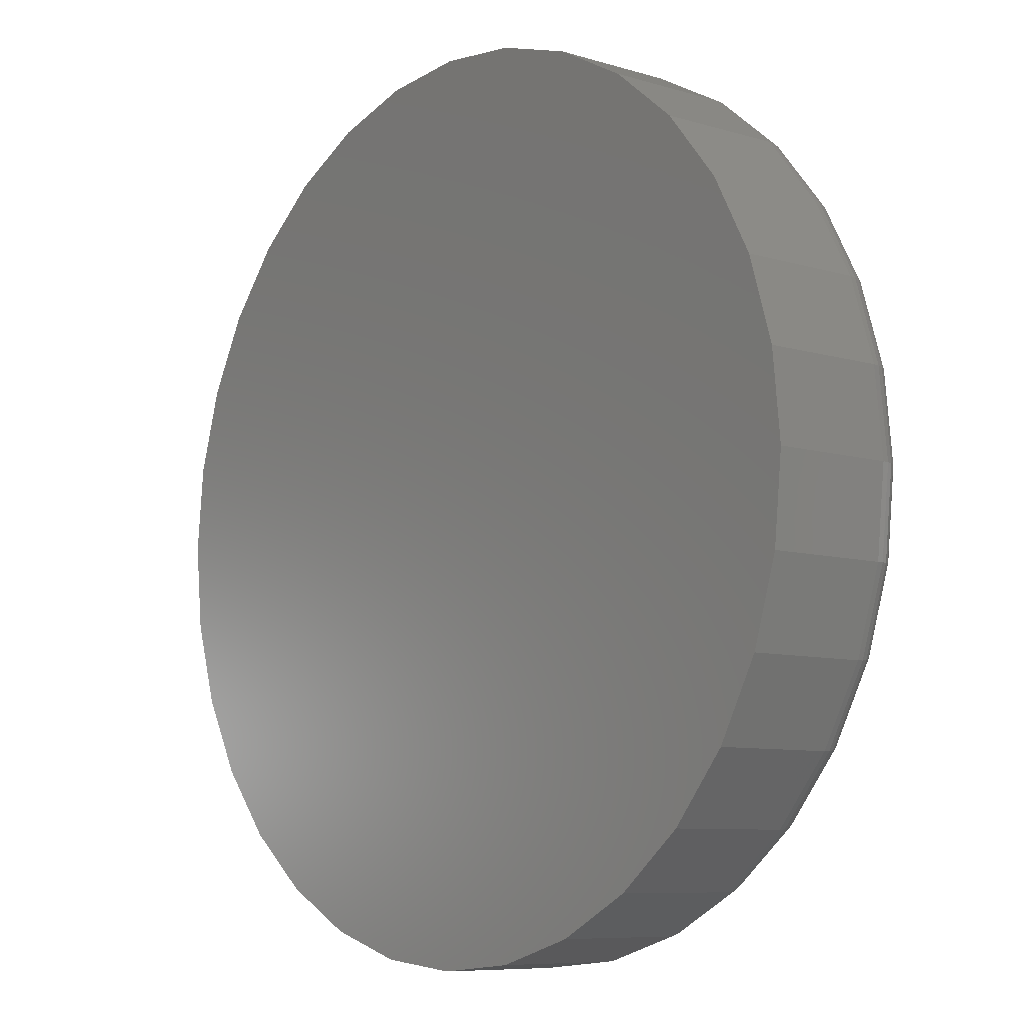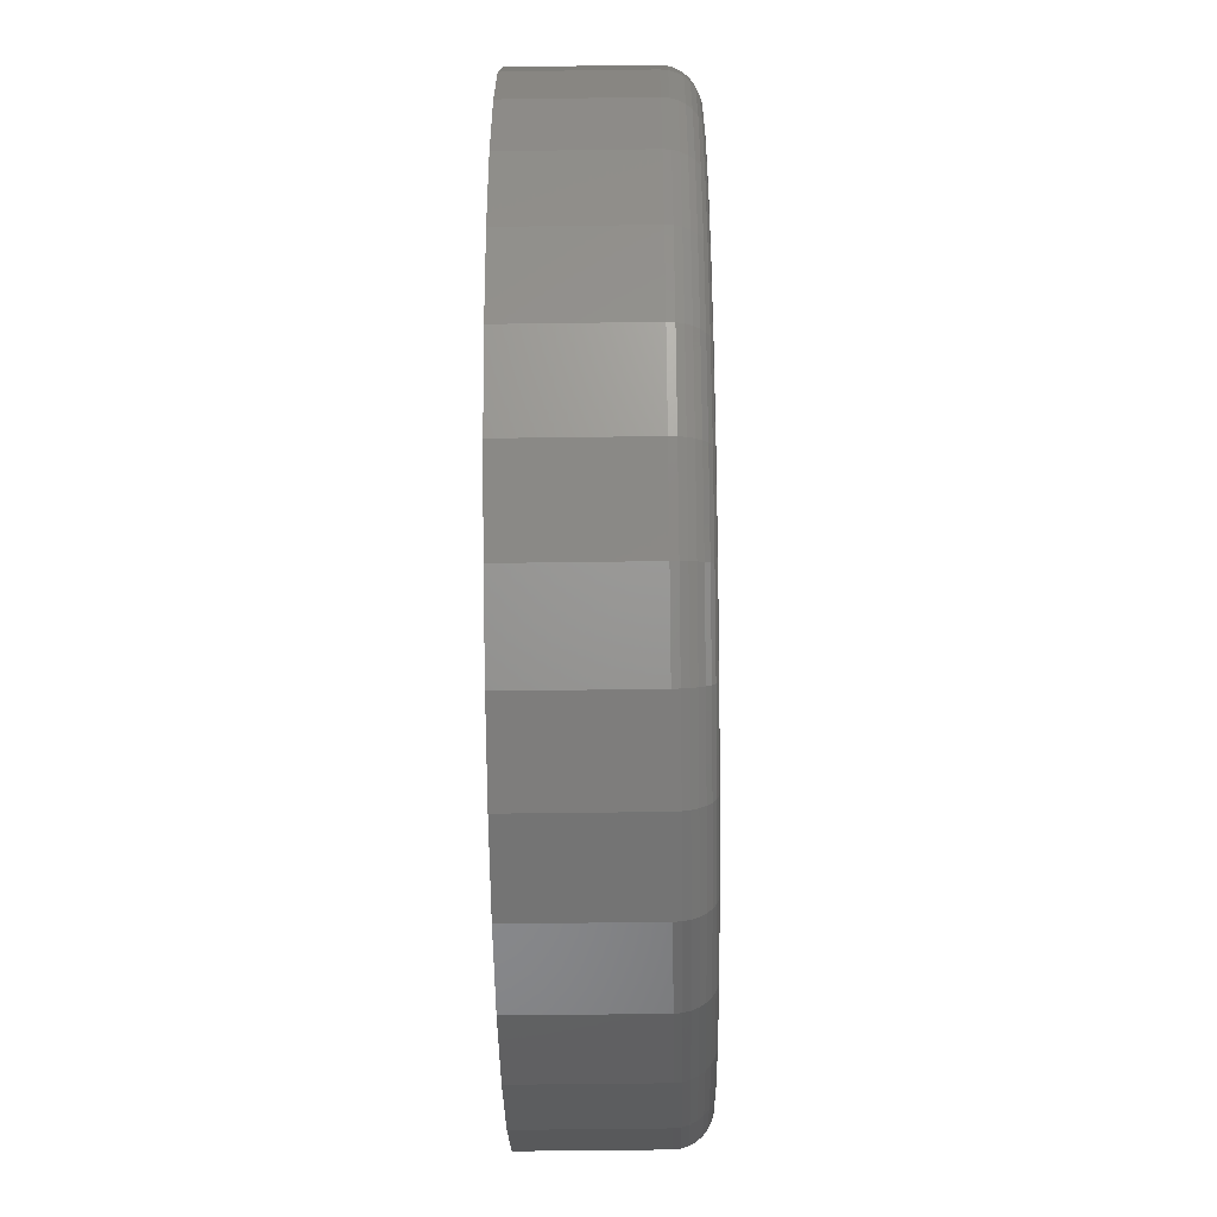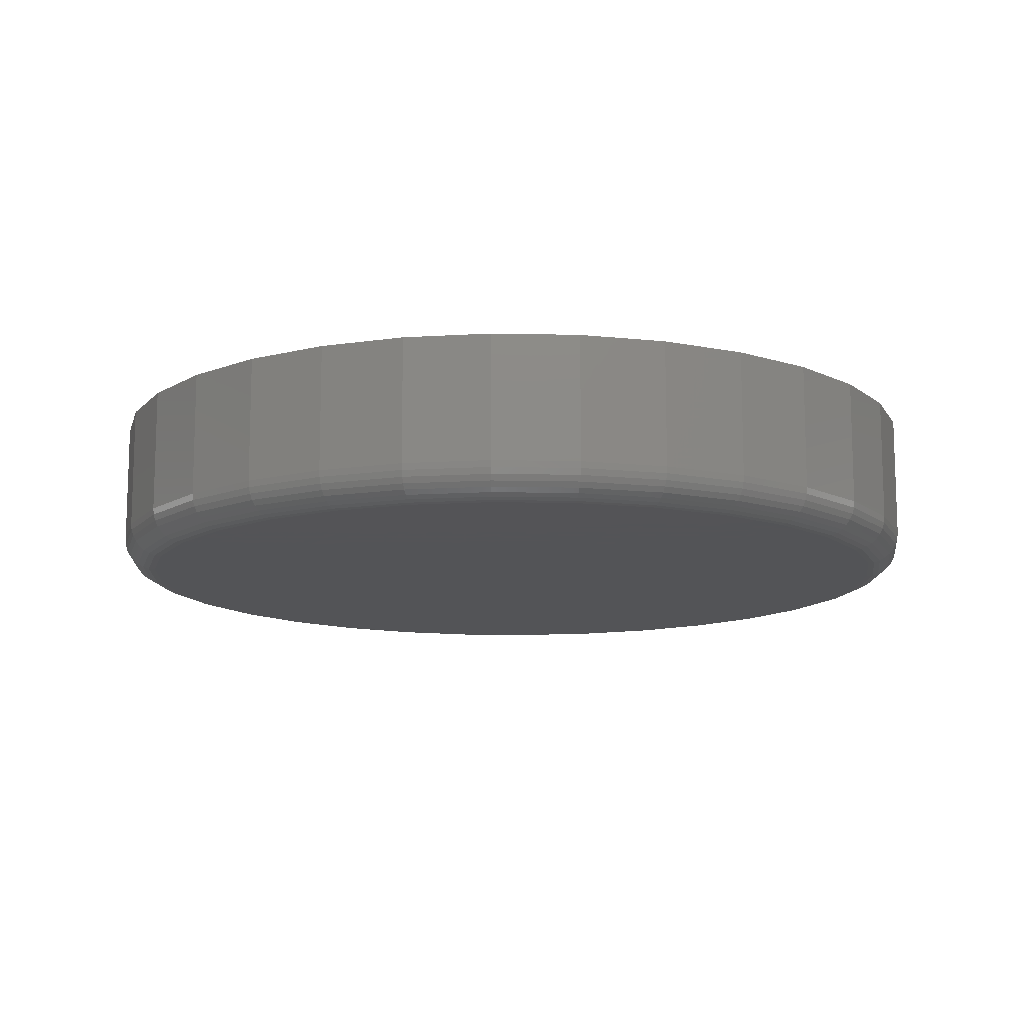
<metadata>
{"format":"stl","ext":"stl","renderer":"f3d","projection":"perspective","resolution":1024,"background":"white","views":[{"elev":-8.1,"azim":50.1,"up":"+Y"},{"elev":-49.1,"azim":90.9,"up":"+Y"},{"elev":-12.4,"azim":58.9,"up":"+Z"}]}
</metadata>
<code>
# stl→obj: 320 verts, 636 faces
v 0.007895 0.3793 0
v 0.08189 0.372 0
v -0.0661 0.372 0
v 0.007895 -0.3793 0
v -0.0661 -0.372 0
v 0.08189 -0.372 0
v -0.1372 -0.3504 0
v 0.153 -0.3504 0
v -0.2028 -0.3154 0
v 0.2186 -0.3154 0
v -0.2603 -0.2682 0
v 0.2761 -0.2682 0
v -0.3075 -0.2107 0
v 0.3233 -0.2107 0
v -0.3425 -0.1451 0
v 0.3583 -0.1451 0
v -0.3641 -0.07399 0
v 0.3799 -0.07399 0
v -0.3714 1.728e-16 0
v 0.3872 -4.719e-16 0
v -0.3641 0.07399 0
v 0.3799 0.07399 0
v -0.3425 0.1451 0
v 0.3583 0.1451 0
v -0.3075 0.2107 0
v 0.3233 0.2107 0
v -0.2603 0.2682 0
v 0.2761 0.2682 0
v -0.2028 0.3154 0
v 0.2186 0.3154 0
v -0.1372 0.3504 0
v 0.153 0.3504 0
v 0.4184 2.641e-16 0.03125
v 0.4184 0 0.1484
v 0.4105 -0.08009 0.03125
v 0.4105 -0.08009 0.1484
v 0.3872 -0.1571 0.03125
v 0.3872 -0.1571 0.1484
v 0.3492 -0.2281 0.03125
v 0.3492 -0.2281 0.1484
v 0.2982 -0.2903 0.03125
v 0.2982 -0.2903 0.1484
v 0.236 -0.3413 0.03125
v 0.236 -0.3413 0.1484
v 0.165 -0.3793 0.03125
v 0.165 -0.3793 0.1484
v 0.08798 -0.4026 0.03125
v 0.08798 -0.4026 0.1484
v 0.007895 -0.4105 0.03125
v 0.007895 -0.4105 0.1484
v -0.07219 -0.4026 0.03125
v -0.07219 -0.4026 0.1484
v -0.1492 -0.3793 0.03125
v -0.1492 -0.3793 0.1484
v -0.2202 -0.3413 0.03125
v -0.2202 -0.3413 0.1484
v -0.2824 -0.2903 0.03125
v -0.2824 -0.2903 0.1484
v -0.3334 -0.2281 0.03125
v -0.3334 -0.2281 0.1484
v -0.3714 -0.1571 0.03125
v -0.3714 -0.1571 0.1484
v -0.3947 -0.08009 0.03125
v -0.3947 -0.08009 0.1484
v -0.4026 -1.32e-16 0.03125
v -0.4026 -1.32e-16 0.1484
v -0.3947 0.08009 0.03125
v -0.3947 0.08009 0.1484
v -0.3714 0.1571 0.03125
v -0.3714 0.1571 0.1484
v -0.3334 0.2281 0.03125
v -0.3334 0.2281 0.1484
v -0.2824 0.2903 0.03125
v -0.2824 0.2903 0.1484
v -0.2202 0.3413 0.03125
v -0.2202 0.3413 0.1484
v -0.1492 0.3793 0.03125
v -0.1492 0.3793 0.1484
v -0.07219 0.4026 0.03125
v -0.07219 0.4026 0.1484
v 0.007895 0.4105 0.03125
v 0.007895 0.4105 0.1484
v 0.08798 0.4026 0.03125
v 0.08798 0.4026 0.1484
v 0.165 0.3793 0.03125
v 0.165 0.3793 0.1484
v 0.236 0.3413 0.03125
v 0.236 0.3413 0.1484
v 0.2982 0.2903 0.03125
v 0.2982 0.2903 0.1484
v 0.3492 0.2281 0.03125
v 0.3492 0.2281 0.1484
v 0.3872 0.1571 0.03125
v 0.3872 0.1571 0.1484
v 0.4105 0.08009 0.03125
v 0.4105 0.08009 0.1484
v 0.4178 -2.776e-17 0.02515
v 0.4099 -0.07997 0.02515
v 0.416 -5.551e-17 0.01929
v 0.4082 -0.07963 0.01929
v 0.4132 -2.776e-17 0.01389
v 0.4054 -0.07906 0.01389
v 0.4093 -2.776e-17 0.009153
v 0.4016 -0.0783 0.009153
v 0.4045 -2.776e-17 0.005267
v 0.3969 -0.07738 0.005267
v 0.3991 -5.551e-17 0.002379
v 0.3916 -0.07633 0.002379
v 0.3933 -2.776e-17 0.0006005
v 0.3859 -0.07518 0.0006005
v -0.3942 -0.07997 0.02515
v -0.402 4.441e-16 0.02515
v -0.3924 -0.07963 0.01929
v -0.4003 4.441e-16 0.01929
v -0.3896 -0.07906 0.01389
v -0.3974 4.441e-16 0.01389
v -0.3858 -0.0783 0.009153
v -0.3935 4.441e-16 0.009153
v -0.3811 -0.07738 0.005267
v -0.3887 4.441e-16 0.005267
v -0.3758 -0.07633 0.002379
v -0.3833 4.441e-16 0.002379
v -0.3701 -0.07518 0.0006005
v -0.3775 4.163e-16 0.0006005
v -0.3708 -0.1569 0.02515
v -0.3692 -0.1562 0.01929
v -0.3665 -0.1551 0.01389
v -0.3629 -0.1536 0.009153
v -0.3586 -0.1518 0.005267
v -0.3536 -0.1497 0.002379
v -0.3481 -0.1475 0.0006005
v -0.3329 -0.2277 0.02515
v -0.3315 -0.2268 0.01929
v -0.3291 -0.2252 0.01389
v -0.3258 -0.223 0.009153
v -0.3219 -0.2204 0.005267
v -0.3174 -0.2174 0.002379
v -0.3125 -0.2141 0.0006005
v -0.282 -0.2899 0.02515
v -0.2807 -0.2886 0.01929
v -0.2787 -0.2866 0.01389
v -0.2759 -0.2838 0.009153
v -0.2726 -0.2805 0.005267
v -0.2688 -0.2766 0.002379
v -0.2646 -0.2725 0.0006005
v -0.2198 -0.3408 0.02515
v -0.2189 -0.3394 0.01929
v -0.2173 -0.337 0.01389
v -0.2151 -0.3337 0.009153
v -0.2125 -0.3298 0.005267
v -0.2095 -0.3253 0.002379
v -0.2062 -0.3204 0.0006005
v -0.149 -0.3787 0.02515
v -0.1483 -0.3771 0.01929
v -0.1472 -0.3744 0.01389
v -0.1457 -0.3708 0.009153
v -0.1439 -0.3664 0.005267
v -0.1418 -0.3615 0.002379
v -0.1396 -0.356 0.0006005
v -0.07208 -0.402 0.02515
v -0.07173 -0.4003 0.01929
v -0.07117 -0.3975 0.01389
v -0.07041 -0.3937 0.009153
v -0.06949 -0.389 0.005267
v -0.06843 -0.3837 0.002379
v -0.06729 -0.378 0.0006005
v 0.007895 -0.4099 0.02515
v 0.007895 -0.4081 0.01929
v 0.007895 -0.4053 0.01389
v 0.007895 -0.4014 0.009153
v 0.007895 -0.3966 0.005267
v 0.007895 -0.3912 0.002379
v 0.007895 -0.3854 0.0006005
v 0.08787 -0.402 0.02515
v 0.08752 -0.4003 0.01929
v 0.08696 -0.3975 0.01389
v 0.0862 -0.3937 0.009153
v 0.08527 -0.389 0.005267
v 0.08422 -0.3837 0.002379
v 0.08308 -0.378 0.0006005
v 0.1648 -0.3787 0.02515
v 0.1641 -0.3771 0.01929
v 0.163 -0.3744 0.01389
v 0.1615 -0.3708 0.009153
v 0.1597 -0.3664 0.005267
v 0.1576 -0.3615 0.002379
v 0.1554 -0.356 0.0006005
v 0.2356 -0.3408 0.02515
v 0.2346 -0.3394 0.01929
v 0.233 -0.337 0.01389
v 0.2309 -0.3337 0.009153
v 0.2283 -0.3298 0.005267
v 0.2253 -0.3253 0.002379
v 0.222 -0.3204 0.0006005
v 0.2978 -0.2899 0.02515
v 0.2965 -0.2886 0.01929
v 0.2945 -0.2866 0.01389
v 0.2917 -0.2838 0.009153
v 0.2884 -0.2805 0.005267
v 0.2845 -0.2766 0.002379
v 0.2804 -0.2725 0.0006005
v 0.3487 -0.2277 0.02515
v 0.3473 -0.2268 0.01929
v 0.3449 -0.2252 0.01389
v 0.3416 -0.223 0.009153
v 0.3377 -0.2204 0.005267
v 0.3332 -0.2174 0.002379
v 0.3283 -0.2141 0.0006005
v 0.3866 -0.1569 0.02515
v 0.385 -0.1562 0.01929
v 0.3823 -0.1551 0.01389
v 0.3787 -0.1536 0.009153
v 0.3743 -0.1518 0.005267
v 0.3693 -0.1497 0.002379
v 0.3639 -0.1475 0.0006005
v -0.3942 0.07997 0.02515
v -0.3924 0.07963 0.01929
v -0.3896 0.07906 0.01389
v -0.3858 0.0783 0.009153
v -0.3811 0.07738 0.005267
v -0.3758 0.07633 0.002379
v -0.3701 0.07518 0.0006005
v 0.4099 0.07997 0.02515
v 0.4082 0.07963 0.01929
v 0.4054 0.07906 0.01389
v 0.4016 0.0783 0.009153
v 0.3969 0.07738 0.005267
v 0.3916 0.07633 0.002379
v 0.3859 0.07518 0.0006005
v 0.3866 0.1569 0.02515
v 0.385 0.1562 0.01929
v 0.3823 0.1551 0.01389
v 0.3787 0.1536 0.009153
v 0.3743 0.1518 0.005267
v 0.3693 0.1497 0.002379
v 0.3639 0.1475 0.0006005
v 0.3487 0.2277 0.02515
v 0.3473 0.2268 0.01929
v 0.3449 0.2252 0.01389
v 0.3416 0.223 0.009153
v 0.3377 0.2204 0.005267
v 0.3332 0.2174 0.002379
v 0.3283 0.2141 0.0006005
v 0.2978 0.2899 0.02515
v 0.2965 0.2886 0.01929
v 0.2945 0.2866 0.01389
v 0.2917 0.2838 0.009153
v 0.2884 0.2805 0.005267
v 0.2845 0.2766 0.002379
v 0.2804 0.2725 0.0006005
v 0.2356 0.3408 0.02515
v 0.2346 0.3394 0.01929
v 0.233 0.337 0.01389
v 0.2309 0.3337 0.009153
v 0.2283 0.3298 0.005267
v 0.2253 0.3253 0.002379
v 0.222 0.3204 0.0006005
v 0.1648 0.3787 0.02515
v 0.1641 0.3771 0.01929
v 0.163 0.3744 0.01389
v 0.1615 0.3708 0.009153
v 0.1597 0.3664 0.005267
v 0.1576 0.3615 0.002379
v 0.1554 0.356 0.0006005
v 0.08787 0.402 0.02515
v 0.08752 0.4003 0.01929
v 0.08696 0.3975 0.01389
v 0.0862 0.3937 0.009153
v 0.08527 0.389 0.005267
v 0.08422 0.3837 0.002379
v 0.08308 0.378 0.0006005
v 0.007895 0.4099 0.02515
v 0.007895 0.4081 0.01929
v 0.007895 0.4053 0.01389
v 0.007895 0.4014 0.009153
v 0.007895 0.3966 0.005267
v 0.007895 0.3912 0.002379
v 0.007895 0.3854 0.0006005
v -0.07208 0.402 0.02515
v -0.07173 0.4003 0.01929
v -0.07117 0.3975 0.01389
v -0.07041 0.3937 0.009153
v -0.06949 0.389 0.005267
v -0.06843 0.3837 0.002379
v -0.06729 0.378 0.0006005
v -0.149 0.3787 0.02515
v -0.1483 0.3771 0.01929
v -0.1472 0.3744 0.01389
v -0.1457 0.3708 0.009153
v -0.1439 0.3664 0.005267
v -0.1418 0.3615 0.002379
v -0.1396 0.356 0.0006005
v -0.2198 0.3408 0.02515
v -0.2189 0.3394 0.01929
v -0.2173 0.337 0.01389
v -0.2151 0.3337 0.009153
v -0.2125 0.3298 0.005267
v -0.2095 0.3253 0.002379
v -0.2062 0.3204 0.0006005
v -0.282 0.2899 0.02515
v -0.2807 0.2886 0.01929
v -0.2787 0.2866 0.01389
v -0.2759 0.2838 0.009153
v -0.2726 0.2805 0.005267
v -0.2688 0.2766 0.002379
v -0.2646 0.2725 0.0006005
v -0.3329 0.2277 0.02515
v -0.3315 0.2268 0.01929
v -0.3291 0.2252 0.01389
v -0.3258 0.223 0.009153
v -0.3219 0.2204 0.005267
v -0.3174 0.2174 0.002379
v -0.3125 0.2141 0.0006005
v -0.3708 0.1569 0.02515
v -0.3692 0.1562 0.01929
v -0.3665 0.1551 0.01389
v -0.3629 0.1536 0.009153
v -0.3586 0.1518 0.005267
v -0.3536 0.1497 0.002379
v -0.3481 0.1475 0.0006005
f 1 2 3
f 4 5 6
f 6 5 7
f 6 7 8
f 8 7 9
f 8 9 10
f 10 9 11
f 10 11 12
f 12 11 13
f 12 13 14
f 14 13 15
f 14 15 16
f 16 15 17
f 16 17 18
f 18 17 19
f 18 19 20
f 20 19 21
f 20 21 22
f 22 21 23
f 22 23 24
f 24 23 25
f 24 25 26
f 26 25 27
f 26 27 28
f 28 27 29
f 28 29 30
f 30 29 31
f 30 31 32
f 32 31 3
f 32 3 2
f 33 34 35
f 35 34 36
f 35 36 37
f 37 36 38
f 37 38 39
f 39 38 40
f 39 40 41
f 41 40 42
f 41 42 43
f 43 42 44
f 43 44 45
f 45 44 46
f 45 46 47
f 47 46 48
f 47 48 49
f 49 48 50
f 49 50 51
f 51 50 52
f 51 52 53
f 53 52 54
f 53 54 55
f 55 54 56
f 55 56 57
f 57 56 58
f 57 58 59
f 59 58 60
f 59 60 61
f 61 60 62
f 61 62 63
f 63 62 64
f 63 64 65
f 65 64 66
f 65 66 67
f 67 66 68
f 67 68 69
f 69 68 70
f 69 70 71
f 71 70 72
f 71 72 73
f 73 72 74
f 73 74 75
f 75 74 76
f 75 76 77
f 77 76 78
f 77 78 79
f 79 78 80
f 79 80 81
f 81 80 82
f 81 82 83
f 83 82 84
f 83 84 85
f 85 84 86
f 85 86 87
f 87 86 88
f 87 88 89
f 89 88 90
f 89 90 91
f 91 90 92
f 91 92 93
f 93 92 94
f 93 94 95
f 95 94 96
f 95 96 33
f 33 96 34
f 33 35 97
f 97 35 98
f 97 98 99
f 99 98 100
f 99 100 101
f 101 100 102
f 101 102 103
f 103 102 104
f 103 104 105
f 105 104 106
f 105 106 107
f 107 106 108
f 107 108 109
f 109 108 110
f 109 110 20
f 20 110 18
f 63 65 111
f 111 65 112
f 111 112 113
f 113 112 114
f 113 114 115
f 115 114 116
f 115 116 117
f 117 116 118
f 117 118 119
f 119 118 120
f 119 120 121
f 121 120 122
f 121 122 123
f 123 122 124
f 123 124 17
f 17 124 19
f 61 63 125
f 125 63 111
f 125 111 126
f 126 111 113
f 126 113 127
f 127 113 115
f 127 115 128
f 128 115 117
f 128 117 129
f 129 117 119
f 129 119 130
f 130 119 121
f 130 121 131
f 131 121 123
f 131 123 15
f 15 123 17
f 59 61 132
f 132 61 125
f 132 125 133
f 133 125 126
f 133 126 134
f 134 126 127
f 134 127 135
f 135 127 128
f 135 128 136
f 136 128 129
f 136 129 137
f 137 129 130
f 137 130 138
f 138 130 131
f 138 131 13
f 13 131 15
f 57 59 139
f 139 59 132
f 139 132 140
f 140 132 133
f 140 133 141
f 141 133 134
f 141 134 142
f 142 134 135
f 142 135 143
f 143 135 136
f 143 136 144
f 144 136 137
f 144 137 145
f 145 137 138
f 145 138 11
f 11 138 13
f 55 57 146
f 146 57 139
f 146 139 147
f 147 139 140
f 147 140 148
f 148 140 141
f 148 141 149
f 149 141 142
f 149 142 150
f 150 142 143
f 150 143 151
f 151 143 144
f 151 144 152
f 152 144 145
f 152 145 9
f 9 145 11
f 53 55 153
f 153 55 146
f 153 146 154
f 154 146 147
f 154 147 155
f 155 147 148
f 155 148 156
f 156 148 149
f 156 149 157
f 157 149 150
f 157 150 158
f 158 150 151
f 158 151 159
f 159 151 152
f 159 152 7
f 7 152 9
f 51 53 160
f 160 53 153
f 160 153 161
f 161 153 154
f 161 154 162
f 162 154 155
f 162 155 163
f 163 155 156
f 163 156 164
f 164 156 157
f 164 157 165
f 165 157 158
f 165 158 166
f 166 158 159
f 166 159 5
f 5 159 7
f 49 51 167
f 167 51 160
f 167 160 168
f 168 160 161
f 168 161 169
f 169 161 162
f 169 162 170
f 170 162 163
f 170 163 171
f 171 163 164
f 171 164 172
f 172 164 165
f 172 165 173
f 173 165 166
f 173 166 4
f 4 166 5
f 47 49 174
f 174 49 167
f 174 167 175
f 175 167 168
f 175 168 176
f 176 168 169
f 176 169 177
f 177 169 170
f 177 170 178
f 178 170 171
f 178 171 179
f 179 171 172
f 179 172 180
f 180 172 173
f 180 173 6
f 6 173 4
f 45 47 181
f 181 47 174
f 181 174 182
f 182 174 175
f 182 175 183
f 183 175 176
f 183 176 184
f 184 176 177
f 184 177 185
f 185 177 178
f 185 178 186
f 186 178 179
f 186 179 187
f 187 179 180
f 187 180 8
f 8 180 6
f 43 45 188
f 188 45 181
f 188 181 189
f 189 181 182
f 189 182 190
f 190 182 183
f 190 183 191
f 191 183 184
f 191 184 192
f 192 184 185
f 192 185 193
f 193 185 186
f 193 186 194
f 194 186 187
f 194 187 10
f 10 187 8
f 41 43 195
f 195 43 188
f 195 188 196
f 196 188 189
f 196 189 197
f 197 189 190
f 197 190 198
f 198 190 191
f 198 191 199
f 199 191 192
f 199 192 200
f 200 192 193
f 200 193 201
f 201 193 194
f 201 194 12
f 12 194 10
f 39 41 202
f 202 41 195
f 202 195 203
f 203 195 196
f 203 196 204
f 204 196 197
f 204 197 205
f 205 197 198
f 205 198 206
f 206 198 199
f 206 199 207
f 207 199 200
f 207 200 208
f 208 200 201
f 208 201 14
f 14 201 12
f 37 39 209
f 209 39 202
f 209 202 210
f 210 202 203
f 210 203 211
f 211 203 204
f 211 204 212
f 212 204 205
f 212 205 213
f 213 205 206
f 213 206 214
f 214 206 207
f 214 207 215
f 215 207 208
f 215 208 16
f 16 208 14
f 35 37 98
f 98 37 209
f 98 209 100
f 100 209 210
f 100 210 102
f 102 210 211
f 102 211 104
f 104 211 212
f 104 212 106
f 106 212 213
f 106 213 108
f 108 213 214
f 108 214 110
f 110 214 215
f 110 215 18
f 18 215 16
f 65 67 112
f 112 67 216
f 112 216 114
f 114 216 217
f 114 217 116
f 116 217 218
f 116 218 118
f 118 218 219
f 118 219 120
f 120 219 220
f 120 220 122
f 122 220 221
f 122 221 124
f 124 221 222
f 124 222 19
f 19 222 21
f 95 33 223
f 223 33 97
f 223 97 224
f 224 97 99
f 224 99 225
f 225 99 101
f 225 101 226
f 226 101 103
f 226 103 227
f 227 103 105
f 227 105 228
f 228 105 107
f 228 107 229
f 229 107 109
f 229 109 22
f 22 109 20
f 93 95 230
f 230 95 223
f 230 223 231
f 231 223 224
f 231 224 232
f 232 224 225
f 232 225 233
f 233 225 226
f 233 226 234
f 234 226 227
f 234 227 235
f 235 227 228
f 235 228 236
f 236 228 229
f 236 229 24
f 24 229 22
f 91 93 237
f 237 93 230
f 237 230 238
f 238 230 231
f 238 231 239
f 239 231 232
f 239 232 240
f 240 232 233
f 240 233 241
f 241 233 234
f 241 234 242
f 242 234 235
f 242 235 243
f 243 235 236
f 243 236 26
f 26 236 24
f 89 91 244
f 244 91 237
f 244 237 245
f 245 237 238
f 245 238 246
f 246 238 239
f 246 239 247
f 247 239 240
f 247 240 248
f 248 240 241
f 248 241 249
f 249 241 242
f 249 242 250
f 250 242 243
f 250 243 28
f 28 243 26
f 87 89 251
f 251 89 244
f 251 244 252
f 252 244 245
f 252 245 253
f 253 245 246
f 253 246 254
f 254 246 247
f 254 247 255
f 255 247 248
f 255 248 256
f 256 248 249
f 256 249 257
f 257 249 250
f 257 250 30
f 30 250 28
f 85 87 258
f 258 87 251
f 258 251 259
f 259 251 252
f 259 252 260
f 260 252 253
f 260 253 261
f 261 253 254
f 261 254 262
f 262 254 255
f 262 255 263
f 263 255 256
f 263 256 264
f 264 256 257
f 264 257 32
f 32 257 30
f 83 85 265
f 265 85 258
f 265 258 266
f 266 258 259
f 266 259 267
f 267 259 260
f 267 260 268
f 268 260 261
f 268 261 269
f 269 261 262
f 269 262 270
f 270 262 263
f 270 263 271
f 271 263 264
f 271 264 2
f 2 264 32
f 81 83 272
f 272 83 265
f 272 265 273
f 273 265 266
f 273 266 274
f 274 266 267
f 274 267 275
f 275 267 268
f 275 268 276
f 276 268 269
f 276 269 277
f 277 269 270
f 277 270 278
f 278 270 271
f 278 271 1
f 1 271 2
f 79 81 279
f 279 81 272
f 279 272 280
f 280 272 273
f 280 273 281
f 281 273 274
f 281 274 282
f 282 274 275
f 282 275 283
f 283 275 276
f 283 276 284
f 284 276 277
f 284 277 285
f 285 277 278
f 285 278 3
f 3 278 1
f 77 79 286
f 286 79 279
f 286 279 287
f 287 279 280
f 287 280 288
f 288 280 281
f 288 281 289
f 289 281 282
f 289 282 290
f 290 282 283
f 290 283 291
f 291 283 284
f 291 284 292
f 292 284 285
f 292 285 31
f 31 285 3
f 75 77 293
f 293 77 286
f 293 286 294
f 294 286 287
f 294 287 295
f 295 287 288
f 295 288 296
f 296 288 289
f 296 289 297
f 297 289 290
f 297 290 298
f 298 290 291
f 298 291 299
f 299 291 292
f 299 292 29
f 29 292 31
f 73 75 300
f 300 75 293
f 300 293 301
f 301 293 294
f 301 294 302
f 302 294 295
f 302 295 303
f 303 295 296
f 303 296 304
f 304 296 297
f 304 297 305
f 305 297 298
f 305 298 306
f 306 298 299
f 306 299 27
f 27 299 29
f 71 73 307
f 307 73 300
f 307 300 308
f 308 300 301
f 308 301 309
f 309 301 302
f 309 302 310
f 310 302 303
f 310 303 311
f 311 303 304
f 311 304 312
f 312 304 305
f 312 305 313
f 313 305 306
f 313 306 25
f 25 306 27
f 69 71 314
f 314 71 307
f 314 307 315
f 315 307 308
f 315 308 316
f 316 308 309
f 316 309 317
f 317 309 310
f 317 310 318
f 318 310 311
f 318 311 319
f 319 311 312
f 319 312 320
f 320 312 313
f 320 313 23
f 23 313 25
f 67 69 216
f 216 69 314
f 216 314 217
f 217 314 315
f 217 315 218
f 218 315 316
f 218 316 219
f 219 316 317
f 219 317 220
f 220 317 318
f 220 318 221
f 221 318 319
f 221 319 222
f 222 319 320
f 222 320 21
f 21 320 23
f 80 84 82
f 84 80 86
f 86 80 78
f 86 78 88
f 88 78 76
f 88 76 90
f 90 76 74
f 90 74 92
f 92 74 72
f 92 72 94
f 94 72 70
f 94 70 96
f 96 70 68
f 96 68 34
f 34 68 66
f 34 66 36
f 36 66 64
f 36 64 38
f 38 64 62
f 38 62 40
f 40 62 60
f 40 60 42
f 42 60 58
f 42 58 44
f 44 58 56
f 44 56 46
f 46 56 54
f 46 54 48
f 48 54 52
f 48 52 50

</code>
